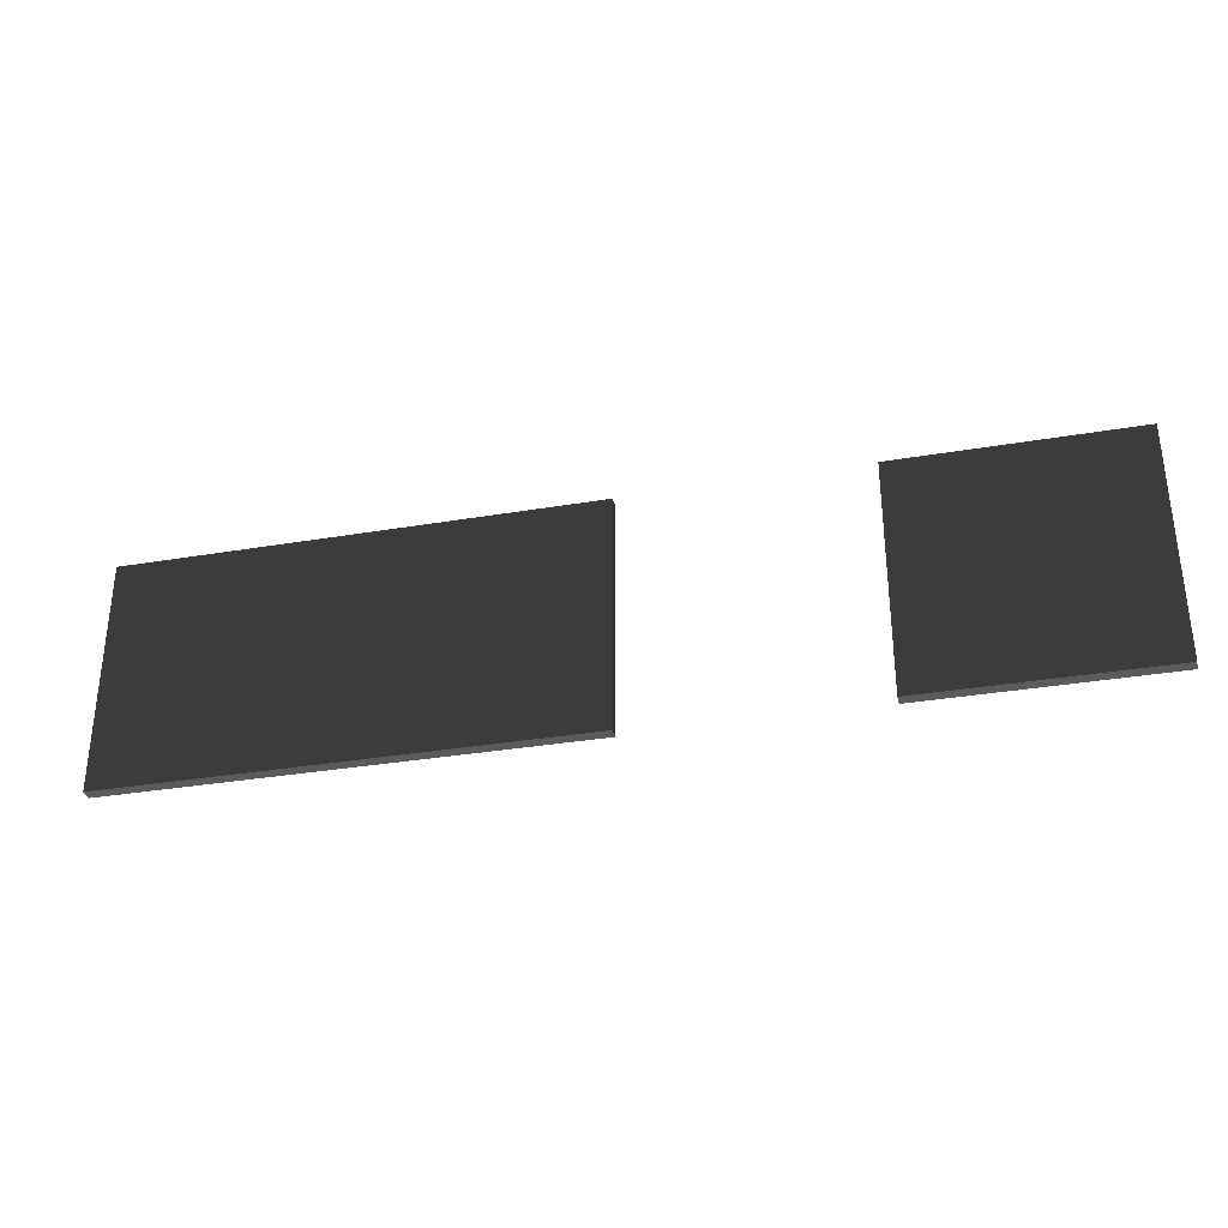
<metadata>
{"format":"obj","ext":"obj","renderer":"f3d","projection":"perspective","resolution":1024,"background":"white","views":[{"elev":-32.9,"azim":13.2,"up":"+Y"}]}
</metadata>
<code>
o mesh-26
g mesh
v 200 600 -900
v 100 700 -900
v 200 700 -900
v 100 700 -900
v 200 600 -900
v 100 600 -900
v 100 700 -900
v 100 600 -900
v 100 600 -904.9
v 200 600 -904.9
v 200 600 -900
v 200 700 -900
v 200 600 -904.9
v 100 600 -904.9
v 200 600 -900
v 100 600 -900
v 200 600 -900
v 100 600 -904.9
v 200 700 -900
v 200 700 -904.9
v 200 600 -904.9
v 100 700 -904.9
v 200 700 -904.9
v 100 700 -900
v 200 700 -900
v 100 700 -900
v 200 700 -904.9
v 100 700 -904.9
v 100 700 -900
v 100 600 -904.9
v 200 700 -904.9
v 190.9 690 -904.9
v 200 600 -904.9
v 190.9 610 -904.9
v 200 600 -904.9
v 190.9 690 -904.9
v 188.9 688 -902.4
v 183.8 688 -902.4
v 188.9 612 -902.4
v 183.8 612 -902.4
v 188.9 612 -902.4
v 183.8 688 -902.4
v 181.8 690 -904.9
v 172.7 690 -904.9
v 181.8 610 -904.9
v 172.7 610 -904.9
v 181.8 610 -904.9
v 172.7 690 -904.9
v 170.7 688 -902.4
v 165.6 688 -902.4
v 170.7 612 -902.4
v 165.6 612 -902.4
v 170.7 612 -902.4
v 165.6 688 -902.4
v 163.6 690 -904.9
v 154.5 690 -904.9
v 163.6 610 -904.9
v 154.5 610 -904.9
v 163.6 610 -904.9
v 154.5 690 -904.9
v 152.5 688 -902.4
v 147.5 688 -902.4
v 152.5 612 -902.4
v 147.5 612 -902.4
v 152.5 612 -902.4
v 147.5 688 -902.4
v 145.5 690 -904.9
v 136.4 690 -904.9
v 145.5 610 -904.9
v 136.4 610 -904.9
v 145.5 610 -904.9
v 136.4 690 -904.9
v 134.4 688 -902.4
v 129.3 688 -902.4
v 134.4 612 -902.4
v 129.3 612 -902.4
v 134.4 612 -902.4
v 129.3 688 -902.4
v 127.3 690 -904.9
v 118.2 690 -904.9
v 127.3 610 -904.9
v 118.2 610 -904.9
v 127.3 610 -904.9
v 118.2 690 -904.9
v 116.2 688 -902.4
v 111.1 688 -902.4
v 116.2 612 -902.4
v 111.1 612 -902.4
v 116.2 612 -902.4
v 111.1 688 -902.4
v 109.1 690 -904.9
v 100 700 -904.9
v 109.1 610 -904.9
v 100 600 -904.9
v 109.1 610 -904.9
v 100 700 -904.9
v 190.9 690 -904.9
v 188.9 612 -902.4
v 190.9 610 -904.9
v 188.9 612 -902.4
v 190.9 690 -904.9
v 188.9 688 -902.4
v 181.8 690 -904.9
v 188.9 688 -902.4
v 190.9 690 -904.9
v 188.9 688 -902.4
v 181.8 690 -904.9
v 183.8 688 -902.4
v 181.8 610 -904.9
v 183.8 688 -902.4
v 181.8 690 -904.9
v 183.8 688 -902.4
v 181.8 610 -904.9
v 183.8 612 -902.4
v 190.9 610 -904.9
v 183.8 612 -902.4
v 181.8 610 -904.9
v 183.8 612 -902.4
v 190.9 610 -904.9
v 188.9 612 -902.4
v 172.7 690 -904.9
v 170.7 612 -902.4
v 172.7 610 -904.9
v 170.7 612 -902.4
v 172.7 690 -904.9
v 170.7 688 -902.4
v 163.6 690 -904.9
v 170.7 688 -902.4
v 172.7 690 -904.9
v 170.7 688 -902.4
v 163.6 690 -904.9
v 165.6 688 -902.4
v 163.6 610 -904.9
v 165.6 688 -902.4
v 163.6 690 -904.9
v 165.6 688 -902.4
v 163.6 610 -904.9
v 165.6 612 -902.4
v 172.7 610 -904.9
v 165.6 612 -902.4
v 163.6 610 -904.9
v 165.6 612 -902.4
v 172.7 610 -904.9
v 170.7 612 -902.4
v 154.5 690 -904.9
v 152.5 612 -902.4
v 154.5 610 -904.9
v 152.5 612 -902.4
v 154.5 690 -904.9
v 152.5 688 -902.4
v 145.5 690 -904.9
v 152.5 688 -902.4
v 154.5 690 -904.9
v 152.5 688 -902.4
v 145.5 690 -904.9
v 147.5 688 -902.4
v 145.5 610 -904.9
v 147.5 688 -902.4
v 145.5 690 -904.9
v 147.5 688 -902.4
v 145.5 610 -904.9
v 147.5 612 -902.4
v 154.5 610 -904.9
v 147.5 612 -902.4
v 145.5 610 -904.9
v 147.5 612 -902.4
v 154.5 610 -904.9
v 152.5 612 -902.4
v 136.4 690 -904.9
v 134.4 612 -902.4
v 136.4 610 -904.9
v 134.4 612 -902.4
v 136.4 690 -904.9
v 134.4 688 -902.4
v 127.3 690 -904.9
v 134.4 688 -902.4
v 136.4 690 -904.9
v 134.4 688 -902.4
v 127.3 690 -904.9
v 129.3 688 -902.4
v 127.3 610 -904.9
v 129.3 688 -902.4
v 127.3 690 -904.9
v 129.3 688 -902.4
v 127.3 610 -904.9
v 129.3 612 -902.4
v 136.4 610 -904.9
v 129.3 612 -902.4
v 127.3 610 -904.9
v 129.3 612 -902.4
v 136.4 610 -904.9
v 134.4 612 -902.4
v 118.2 690 -904.9
v 116.2 612 -902.4
v 118.2 610 -904.9
v 116.2 612 -902.4
v 118.2 690 -904.9
v 116.2 688 -902.4
v 109.1 690 -904.9
v 116.2 688 -902.4
v 118.2 690 -904.9
v 116.2 688 -902.4
v 109.1 690 -904.9
v 111.1 688 -902.4
v 109.1 610 -904.9
v 111.1 688 -902.4
v 109.1 690 -904.9
v 111.1 688 -902.4
v 109.1 610 -904.9
v 111.1 612 -902.4
v 118.2 610 -904.9
v 111.1 612 -902.4
v 109.1 610 -904.9
v 111.1 612 -902.4
v 118.2 610 -904.9
v 116.2 612 -902.4
v 145.5 690 -904.9
v 200 700 -904.9
v 100 700 -904.9
v 200 700 -904.9
v 181.8 690 -904.9
v 190.9 690 -904.9
v 118.2 690 -904.9
v 100 700 -904.9
v 109.1 690 -904.9
v 200 700 -904.9
v 172.7 690 -904.9
v 181.8 690 -904.9
v 127.3 690 -904.9
v 100 700 -904.9
v 118.2 690 -904.9
v 200 700 -904.9
v 163.6 690 -904.9
v 172.7 690 -904.9
v 136.4 690 -904.9
v 100 700 -904.9
v 127.3 690 -904.9
v 200 700 -904.9
v 154.5 690 -904.9
v 163.6 690 -904.9
v 145.5 690 -904.9
v 100 700 -904.9
v 136.4 690 -904.9
v 200 700 -904.9
v 145.5 690 -904.9
v 154.5 690 -904.9
v 181.8 610 -904.9
v 200 600 -904.9
v 190.9 610 -904.9
v 118.2 610 -904.9
v 109.1 610 -904.9
v 100 600 -904.9
v 172.7 610 -904.9
v 200 600 -904.9
v 181.8 610 -904.9
v 127.3 610 -904.9
v 118.2 610 -904.9
v 100 600 -904.9
v 163.6 610 -904.9
v 200 600 -904.9
v 172.7 610 -904.9
v 136.4 610 -904.9
v 127.3 610 -904.9
v 100 600 -904.9
v 154.5 610 -904.9
v 200 600 -904.9
v 163.6 610 -904.9
v 145.5 610 -904.9
v 136.4 610 -904.9
v 100 600 -904.9
v 145.5 610 -904.9
v 200 600 -904.9
v 154.5 610 -904.9
v 200 600 -904.9
v 145.5 610 -904.9
v 100 600 -904.9
v 300 600 -900
v 200 700 -900
v 300 700 -900
v 200 700 -900
v 300 600 -900
v 200 600 -900
v 200 700 -900
v 200 600 -900
v 200 600 -904.9
v 300 600 -904.9
v 300 600 -900
v 300 700 -900
v 300 600 -904.9
v 200 600 -904.9
v 300 600 -900
v 200 600 -900
v 300 600 -900
v 200 600 -904.9
v 300 700 -900
v 300 700 -904.9
v 300 600 -904.9
v 200 700 -904.9
v 300 700 -904.9
v 200 700 -900
v 300 700 -900
v 200 700 -900
v 300 700 -904.9
v 200 700 -904.9
v 200 700 -900
v 200 600 -904.9
v 300 700 -904.9
v 290.9 690 -904.9
v 300 600 -904.9
v 290.9 610 -904.9
v 300 600 -904.9
v 290.9 690 -904.9
v 288.9 688 -902.4
v 283.8 688 -902.4
v 288.9 612 -902.4
v 283.8 612 -902.4
v 288.9 612 -902.4
v 283.8 688 -902.4
v 281.8 690 -904.9
v 272.7 690 -904.9
v 281.8 610 -904.9
v 272.7 610 -904.9
v 281.8 610 -904.9
v 272.7 690 -904.9
v 270.7 688 -902.4
v 265.6 688 -902.4
v 270.7 612 -902.4
v 265.6 612 -902.4
v 270.7 612 -902.4
v 265.6 688 -902.4
v 263.6 690 -904.9
v 254.5 690 -904.9
v 263.6 610 -904.9
v 254.5 610 -904.9
v 263.6 610 -904.9
v 254.5 690 -904.9
v 252.5 688 -902.4
v 247.5 688 -902.4
v 252.5 612 -902.4
v 247.5 612 -902.4
v 252.5 612 -902.4
v 247.5 688 -902.4
v 245.5 690 -904.9
v 236.4 690 -904.9
v 245.5 610 -904.9
v 236.4 610 -904.9
v 245.5 610 -904.9
v 236.4 690 -904.9
v 234.4 688 -902.4
v 229.3 688 -902.4
v 234.4 612 -902.4
v 229.3 612 -902.4
v 234.4 612 -902.4
v 229.3 688 -902.4
v 227.3 690 -904.9
v 218.2 690 -904.9
v 227.3 610 -904.9
v 218.2 610 -904.9
v 227.3 610 -904.9
v 218.2 690 -904.9
v 216.2 688 -902.4
v 211.1 688 -902.4
v 216.2 612 -902.4
v 211.1 612 -902.4
v 216.2 612 -902.4
v 211.1 688 -902.4
v 209.1 690 -904.9
v 200 700 -904.9
v 209.1 610 -904.9
v 200 600 -904.9
v 209.1 610 -904.9
v 200 700 -904.9
v 290.9 690 -904.9
v 288.9 612 -902.4
v 290.9 610 -904.9
v 288.9 612 -902.4
v 290.9 690 -904.9
v 288.9 688 -902.4
v 281.8 690 -904.9
v 288.9 688 -902.4
v 290.9 690 -904.9
v 288.9 688 -902.4
v 281.8 690 -904.9
v 283.8 688 -902.4
v 281.8 610 -904.9
v 283.8 688 -902.4
v 281.8 690 -904.9
v 283.8 688 -902.4
v 281.8 610 -904.9
v 283.8 612 -902.4
v 290.9 610 -904.9
v 283.8 612 -902.4
v 281.8 610 -904.9
v 283.8 612 -902.4
v 290.9 610 -904.9
v 288.9 612 -902.4
v 272.7 690 -904.9
v 270.7 612 -902.4
v 272.7 610 -904.9
v 270.7 612 -902.4
v 272.7 690 -904.9
v 270.7 688 -902.4
v 263.6 690 -904.9
v 270.7 688 -902.4
v 272.7 690 -904.9
v 270.7 688 -902.4
v 263.6 690 -904.9
v 265.6 688 -902.4
v 263.6 610 -904.9
v 265.6 688 -902.4
v 263.6 690 -904.9
v 265.6 688 -902.4
v 263.6 610 -904.9
v 265.6 612 -902.4
v 272.7 610 -904.9
v 265.6 612 -902.4
v 263.6 610 -904.9
v 265.6 612 -902.4
v 272.7 610 -904.9
v 270.7 612 -902.4
v 254.5 690 -904.9
v 252.5 612 -902.4
v 254.5 610 -904.9
v 252.5 612 -902.4
v 254.5 690 -904.9
v 252.5 688 -902.4
v 245.5 690 -904.9
v 252.5 688 -902.4
v 254.5 690 -904.9
v 252.5 688 -902.4
v 245.5 690 -904.9
v 247.5 688 -902.4
v 245.5 610 -904.9
v 247.5 688 -902.4
v 245.5 690 -904.9
v 247.5 688 -902.4
v 245.5 610 -904.9
v 247.5 612 -902.4
v 254.5 610 -904.9
v 247.5 612 -902.4
v 245.5 610 -904.9
v 247.5 612 -902.4
v 254.5 610 -904.9
v 252.5 612 -902.4
v 236.4 690 -904.9
v 234.4 612 -902.4
v 236.4 610 -904.9
v 234.4 612 -902.4
v 236.4 690 -904.9
v 234.4 688 -902.4
v 227.3 690 -904.9
v 234.4 688 -902.4
v 236.4 690 -904.9
v 234.4 688 -902.4
v 227.3 690 -904.9
v 229.3 688 -902.4
v 227.3 610 -904.9
v 229.3 688 -902.4
v 227.3 690 -904.9
v 229.3 688 -902.4
v 227.3 610 -904.9
v 229.3 612 -902.4
v 236.4 610 -904.9
v 229.3 612 -902.4
v 227.3 610 -904.9
v 229.3 612 -902.4
v 236.4 610 -904.9
v 234.4 612 -902.4
v 218.2 690 -904.9
v 216.2 612 -902.4
v 218.2 610 -904.9
v 216.2 612 -902.4
v 218.2 690 -904.9
v 216.2 688 -902.4
v 209.1 690 -904.9
v 216.2 688 -902.4
v 218.2 690 -904.9
v 216.2 688 -902.4
v 209.1 690 -904.9
v 211.1 688 -902.4
v 209.1 610 -904.9
v 211.1 688 -902.4
v 209.1 690 -904.9
v 211.1 688 -902.4
v 209.1 610 -904.9
v 211.1 612 -902.4
v 218.2 610 -904.9
v 211.1 612 -902.4
v 209.1 610 -904.9
v 211.1 612 -902.4
v 218.2 610 -904.9
v 216.2 612 -902.4
v 245.5 690 -904.9
v 300 700 -904.9
v 200 700 -904.9
v 300 700 -904.9
v 281.8 690 -904.9
v 290.9 690 -904.9
v 218.2 690 -904.9
v 200 700 -904.9
v 209.1 690 -904.9
v 300 700 -904.9
v 272.7 690 -904.9
v 281.8 690 -904.9
v 227.3 690 -904.9
v 200 700 -904.9
v 218.2 690 -904.9
v 300 700 -904.9
v 263.6 690 -904.9
v 272.7 690 -904.9
v 236.4 690 -904.9
v 200 700 -904.9
v 227.3 690 -904.9
v 300 700 -904.9
v 254.5 690 -904.9
v 263.6 690 -904.9
v 245.5 690 -904.9
v 200 700 -904.9
v 236.4 690 -904.9
v 300 700 -904.9
v 245.5 690 -904.9
v 254.5 690 -904.9
v 281.8 610 -904.9
v 300 600 -904.9
v 290.9 610 -904.9
v 218.2 610 -904.9
v 209.1 610 -904.9
v 200 600 -904.9
v 272.7 610 -904.9
v 300 600 -904.9
v 281.8 610 -904.9
v 227.3 610 -904.9
v 218.2 610 -904.9
v 200 600 -904.9
v 263.6 610 -904.9
v 300 600 -904.9
v 272.7 610 -904.9
v 236.4 610 -904.9
v 227.3 610 -904.9
v 200 600 -904.9
v 254.5 610 -904.9
v 300 600 -904.9
v 263.6 610 -904.9
v 245.5 610 -904.9
v 236.4 610 -904.9
v 200 600 -904.9
v 245.5 610 -904.9
v 300 600 -904.9
v 254.5 610 -904.9
v 300 600 -904.9
v 245.5 610 -904.9
v 200 600 -904.9
v 500 600 -900
v 400 700 -900
v 500 700 -900
v 400 700 -900
v 500 600 -900
v 400 600 -900
v 400 700 -900
v 400 600 -900
v 400 600 -904.9
v 500 600 -904.9
v 500 600 -900
v 500 700 -900
v 500 600 -904.9
v 400 600 -904.9
v 500 600 -900
v 400 600 -900
v 500 600 -900
v 400 600 -904.9
v 500 700 -900
v 500 700 -904.9
v 500 600 -904.9
v 400 700 -904.9
v 500 700 -904.9
v 400 700 -900
v 500 700 -900
v 400 700 -900
v 500 700 -904.9
v 400 700 -904.9
v 400 700 -900
v 400 600 -904.9
v 500 700 -904.9
v 490.9 690 -904.9
v 500 600 -904.9
v 490.9 610 -904.9
v 500 600 -904.9
v 490.9 690 -904.9
v 488.9 688 -902.4
v 483.8 688 -902.4
v 488.9 612 -902.4
v 483.8 612 -902.4
v 488.9 612 -902.4
v 483.8 688 -902.4
v 481.8 690 -904.9
v 472.7 690 -904.9
v 481.8 610 -904.9
v 472.7 610 -904.9
v 481.8 610 -904.9
v 472.7 690 -904.9
v 470.7 688 -902.4
v 465.6 688 -902.4
v 470.7 612 -902.4
v 465.6 612 -902.4
v 470.7 612 -902.4
v 465.6 688 -902.4
v 463.6 690 -904.9
v 454.5 690 -904.9
v 463.6 610 -904.9
v 454.5 610 -904.9
v 463.6 610 -904.9
v 454.5 690 -904.9
v 452.5 688 -902.4
v 447.5 688 -902.4
v 452.5 612 -902.4
v 447.5 612 -902.4
v 452.5 612 -902.4
v 447.5 688 -902.4
v 445.5 690 -904.9
v 436.4 690 -904.9
v 445.5 610 -904.9
v 436.4 610 -904.9
v 445.5 610 -904.9
v 436.4 690 -904.9
v 434.4 688 -902.4
v 429.3 688 -902.4
v 434.4 612 -902.4
v 429.3 612 -902.4
v 434.4 612 -902.4
v 429.3 688 -902.4
v 427.3 690 -904.9
v 418.2 690 -904.9
v 427.3 610 -904.9
v 418.2 610 -904.9
v 427.3 610 -904.9
v 418.2 690 -904.9
v 416.2 688 -902.4
v 411.1 688 -902.4
v 416.2 612 -902.4
v 411.1 612 -902.4
v 416.2 612 -902.4
v 411.1 688 -902.4
v 409.1 690 -904.9
v 400 700 -904.9
v 409.1 610 -904.9
v 400 600 -904.9
v 409.1 610 -904.9
v 400 700 -904.9
v 490.9 690 -904.9
v 488.9 612 -902.4
v 490.9 610 -904.9
v 488.9 612 -902.4
v 490.9 690 -904.9
v 488.9 688 -902.4
v 481.8 690 -904.9
v 488.9 688 -902.4
v 490.9 690 -904.9
v 488.9 688 -902.4
v 481.8 690 -904.9
v 483.8 688 -902.4
v 481.8 610 -904.9
v 483.8 688 -902.4
v 481.8 690 -904.9
v 483.8 688 -902.4
v 481.8 610 -904.9
v 483.8 612 -902.4
v 490.9 610 -904.9
v 483.8 612 -902.4
v 481.8 610 -904.9
v 483.8 612 -902.4
v 490.9 610 -904.9
v 488.9 612 -902.4
v 472.7 690 -904.9
v 470.7 612 -902.4
v 472.7 610 -904.9
v 470.7 612 -902.4
v 472.7 690 -904.9
v 470.7 688 -902.4
v 463.6 690 -904.9
v 470.7 688 -902.4
v 472.7 690 -904.9
v 470.7 688 -902.4
v 463.6 690 -904.9
v 465.6 688 -902.4
v 463.6 610 -904.9
v 465.6 688 -902.4
v 463.6 690 -904.9
v 465.6 688 -902.4
v 463.6 610 -904.9
v 465.6 612 -902.4
v 472.7 610 -904.9
v 465.6 612 -902.4
v 463.6 610 -904.9
v 465.6 612 -902.4
v 472.7 610 -904.9
v 470.7 612 -902.4
v 454.5 690 -904.9
v 452.5 612 -902.4
v 454.5 610 -904.9
v 452.5 612 -902.4
v 454.5 690 -904.9
v 452.5 688 -902.4
v 445.5 690 -904.9
v 452.5 688 -902.4
v 454.5 690 -904.9
v 452.5 688 -902.4
v 445.5 690 -904.9
v 447.5 688 -902.4
v 445.5 610 -904.9
v 447.5 688 -902.4
v 445.5 690 -904.9
v 447.5 688 -902.4
v 445.5 610 -904.9
v 447.5 612 -902.4
v 454.5 610 -904.9
v 447.5 612 -902.4
v 445.5 610 -904.9
v 447.5 612 -902.4
v 454.5 610 -904.9
v 452.5 612 -902.4
v 436.4 690 -904.9
v 434.4 612 -902.4
v 436.4 610 -904.9
v 434.4 612 -902.4
v 436.4 690 -904.9
v 434.4 688 -902.4
v 427.3 690 -904.9
v 434.4 688 -902.4
v 436.4 690 -904.9
v 434.4 688 -902.4
v 427.3 690 -904.9
v 429.3 688 -902.4
v 427.3 610 -904.9
v 429.3 688 -902.4
v 427.3 690 -904.9
v 429.3 688 -902.4
v 427.3 610 -904.9
v 429.3 612 -902.4
v 436.4 610 -904.9
v 429.3 612 -902.4
v 427.3 610 -904.9
v 429.3 612 -902.4
v 436.4 610 -904.9
v 434.4 612 -902.4
v 418.2 690 -904.9
v 416.2 612 -902.4
v 418.2 610 -904.9
v 416.2 612 -902.4
v 418.2 690 -904.9
v 416.2 688 -902.4
v 409.1 690 -904.9
v 416.2 688 -902.4
v 418.2 690 -904.9
v 416.2 688 -902.4
v 409.1 690 -904.9
v 411.1 688 -902.4
v 409.1 610 -904.9
v 411.1 688 -902.4
v 409.1 690 -904.9
v 411.1 688 -902.4
v 409.1 610 -904.9
v 411.1 612 -902.4
v 418.2 610 -904.9
v 411.1 612 -902.4
v 409.1 610 -904.9
v 411.1 612 -902.4
v 418.2 610 -904.9
v 416.2 612 -902.4
v 445.5 690 -904.9
v 500 700 -904.9
v 400 700 -904.9
v 500 700 -904.9
v 481.8 690 -904.9
v 490.9 690 -904.9
v 418.2 690 -904.9
v 400 700 -904.9
v 409.1 690 -904.9
v 500 700 -904.9
v 472.7 690 -904.9
v 481.8 690 -904.9
v 427.3 690 -904.9
v 400 700 -904.9
v 418.2 690 -904.9
v 500 700 -904.9
v 463.6 690 -904.9
v 472.7 690 -904.9
v 436.4 690 -904.9
v 400 700 -904.9
v 427.3 690 -904.9
v 500 700 -904.9
v 454.5 690 -904.9
v 463.6 690 -904.9
v 445.5 690 -904.9
v 400 700 -904.9
v 436.4 690 -904.9
v 500 700 -904.9
v 445.5 690 -904.9
v 454.5 690 -904.9
v 481.8 610 -904.9
v 500 600 -904.9
v 490.9 610 -904.9
v 418.2 610 -904.9
v 409.1 610 -904.9
v 400 600 -904.9
v 472.7 610 -904.9
v 500 600 -904.9
v 481.8 610 -904.9
v 427.3 610 -904.9
v 418.2 610 -904.9
v 400 600 -904.9
v 463.6 610 -904.9
v 500 600 -904.9
v 472.7 610 -904.9
v 436.4 610 -904.9
v 427.3 610 -904.9
v 400 600 -904.9
v 454.5 610 -904.9
v 500 600 -904.9
v 463.6 610 -904.9
v 445.5 610 -904.9
v 436.4 610 -904.9
v 400 600 -904.9
v 445.5 610 -904.9
v 500 600 -904.9
v 454.5 610 -904.9
v 500 600 -904.9
v 445.5 610 -904.9
v 400 600 -904.9
f 1 3 2
f 4 6 5
f 7 9 8
f 10 12 11
f 13 15 14
f 16 18 17
f 19 21 20
f 22 24 23
f 25 27 26
f 28 30 29
f 31 33 32
f 34 36 35
f 37 39 38
f 40 42 41
f 43 45 44
f 46 48 47
f 49 51 50
f 52 54 53
f 55 57 56
f 58 60 59
f 61 63 62
f 64 66 65
f 67 69 68
f 70 72 71
f 73 75 74
f 76 78 77
f 79 81 80
f 82 84 83
f 85 87 86
f 88 90 89
f 91 93 92
f 94 96 95
f 97 99 98
f 100 102 101
f 103 105 104
f 106 108 107
f 109 111 110
f 112 114 113
f 115 117 116
f 118 120 119
f 121 123 122
f 124 126 125
f 127 129 128
f 130 132 131
f 133 135 134
f 136 138 137
f 139 141 140
f 142 144 143
f 145 147 146
f 148 150 149
f 151 153 152
f 154 156 155
f 157 159 158
f 160 162 161
f 163 165 164
f 166 168 167
f 169 171 170
f 172 174 173
f 175 177 176
f 178 180 179
f 181 183 182
f 184 186 185
f 187 189 188
f 190 192 191
f 193 195 194
f 196 198 197
f 199 201 200
f 202 204 203
f 205 207 206
f 208 210 209
f 211 213 212
f 214 216 215
f 217 219 218
f 220 222 221
f 223 225 224
f 226 228 227
f 229 231 230
f 232 234 233
f 235 237 236
f 238 240 239
f 241 243 242
f 244 246 245
f 247 249 248
f 250 252 251
f 253 255 254
f 256 258 257
f 259 261 260
f 262 264 263
f 265 267 266
f 268 270 269
f 271 273 272
f 274 276 275
f 277 279 278
f 280 282 281
f 283 285 284
f 286 288 287
f 289 291 290
f 292 294 293
f 295 297 296
f 298 300 299
f 301 303 302
f 304 306 305
f 307 309 308
f 310 312 311
f 313 315 314
f 316 318 317
f 319 321 320
f 322 324 323
f 325 327 326
f 328 330 329
f 331 333 332
f 334 336 335
f 337 339 338
f 340 342 341
f 343 345 344
f 346 348 347
f 349 351 350
f 352 354 353
f 355 357 356
f 358 360 359
f 361 363 362
f 364 366 365
f 367 369 368
f 370 372 371
f 373 375 374
f 376 378 377
f 379 381 380
f 382 384 383
f 385 387 386
f 388 390 389
f 391 393 392
f 394 396 395
f 397 399 398
f 400 402 401
f 403 405 404
f 406 408 407
f 409 411 410
f 412 414 413
f 415 417 416
f 418 420 419
f 421 423 422
f 424 426 425
f 427 429 428
f 430 432 431
f 433 435 434
f 436 438 437
f 439 441 440
f 442 444 443
f 445 447 446
f 448 450 449
f 451 453 452
f 454 456 455
f 457 459 458
f 460 462 461
f 463 465 464
f 466 468 467
f 469 471 470
f 472 474 473
f 475 477 476
f 478 480 479
f 481 483 482
f 484 486 485
f 487 489 488
f 490 492 491
f 493 495 494
f 496 498 497
f 499 501 500
f 502 504 503
f 505 507 506
f 508 510 509
f 511 513 512
f 514 516 515
f 517 519 518
f 520 522 521
f 523 525 524
f 526 528 527
f 529 531 530
f 532 534 533
f 535 537 536
f 538 540 539
f 541 543 542
f 544 546 545
f 547 549 548
f 550 552 551
f 553 555 554
f 556 558 557
f 559 561 560
f 562 564 563
f 565 567 566
f 568 570 569
f 571 573 572
f 574 576 575
f 577 579 578
f 580 582 581
f 583 585 584
f 586 588 587
f 589 591 590
f 592 594 593
f 595 597 596
f 598 600 599
f 601 603 602
f 604 606 605
f 607 609 608
f 610 612 611
f 613 615 614
f 616 618 617
f 619 621 620
f 622 624 623
f 625 627 626
f 628 630 629
f 631 633 632
f 634 636 635
f 637 639 638
f 640 642 641
f 643 645 644
f 646 648 647
f 649 651 650
f 652 654 653
f 655 657 656
f 658 660 659
f 661 663 662
f 664 666 665
f 667 669 668
f 670 672 671
f 673 675 674
f 676 678 677
f 679 681 680
f 682 684 683
f 685 687 686
f 688 690 689
f 691 693 692
f 694 696 695
f 697 699 698
f 700 702 701
f 703 705 704
f 706 708 707
f 709 711 710
f 712 714 713
f 715 717 716
f 718 720 719
f 721 723 722
f 724 726 725
f 727 729 728
f 730 732 731
f 733 735 734
f 736 738 737
f 739 741 740
f 742 744 743
f 745 747 746
f 748 750 749
f 751 753 752
f 754 756 755
f 757 759 758
f 760 762 761
f 763 765 764
f 766 768 767
f 769 771 770
f 772 774 773
f 775 777 776
f 778 780 779
f 781 783 782
f 784 786 785
f 787 789 788
f 790 792 791
f 793 795 794
f 796 798 797
f 799 801 800
f 802 804 803
f 805 807 806
f 808 810 809
f 811 813 812
f 814 816 815
f 817 819 818
f 820 822 821
f 823 825 824
f 826 828 827

</code>
